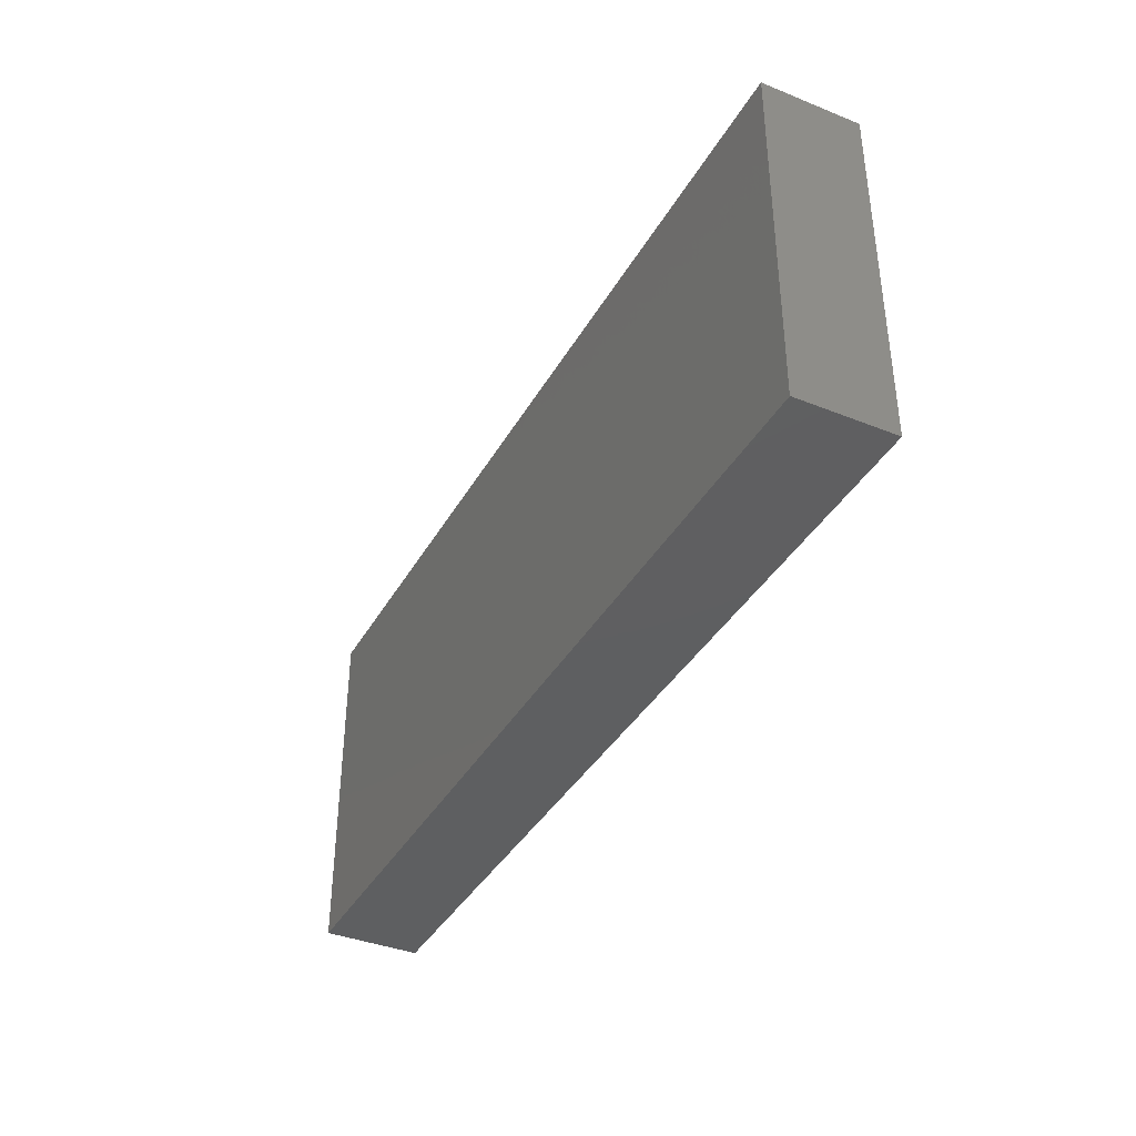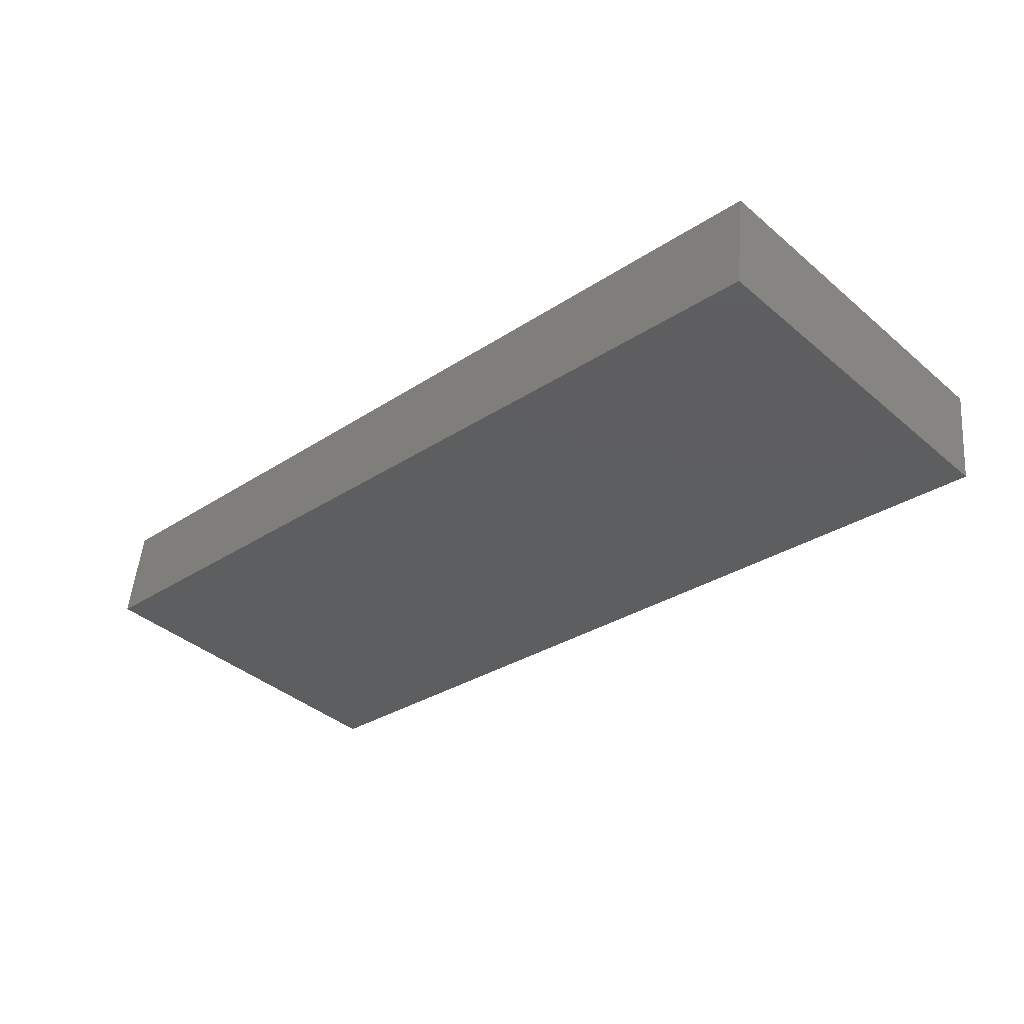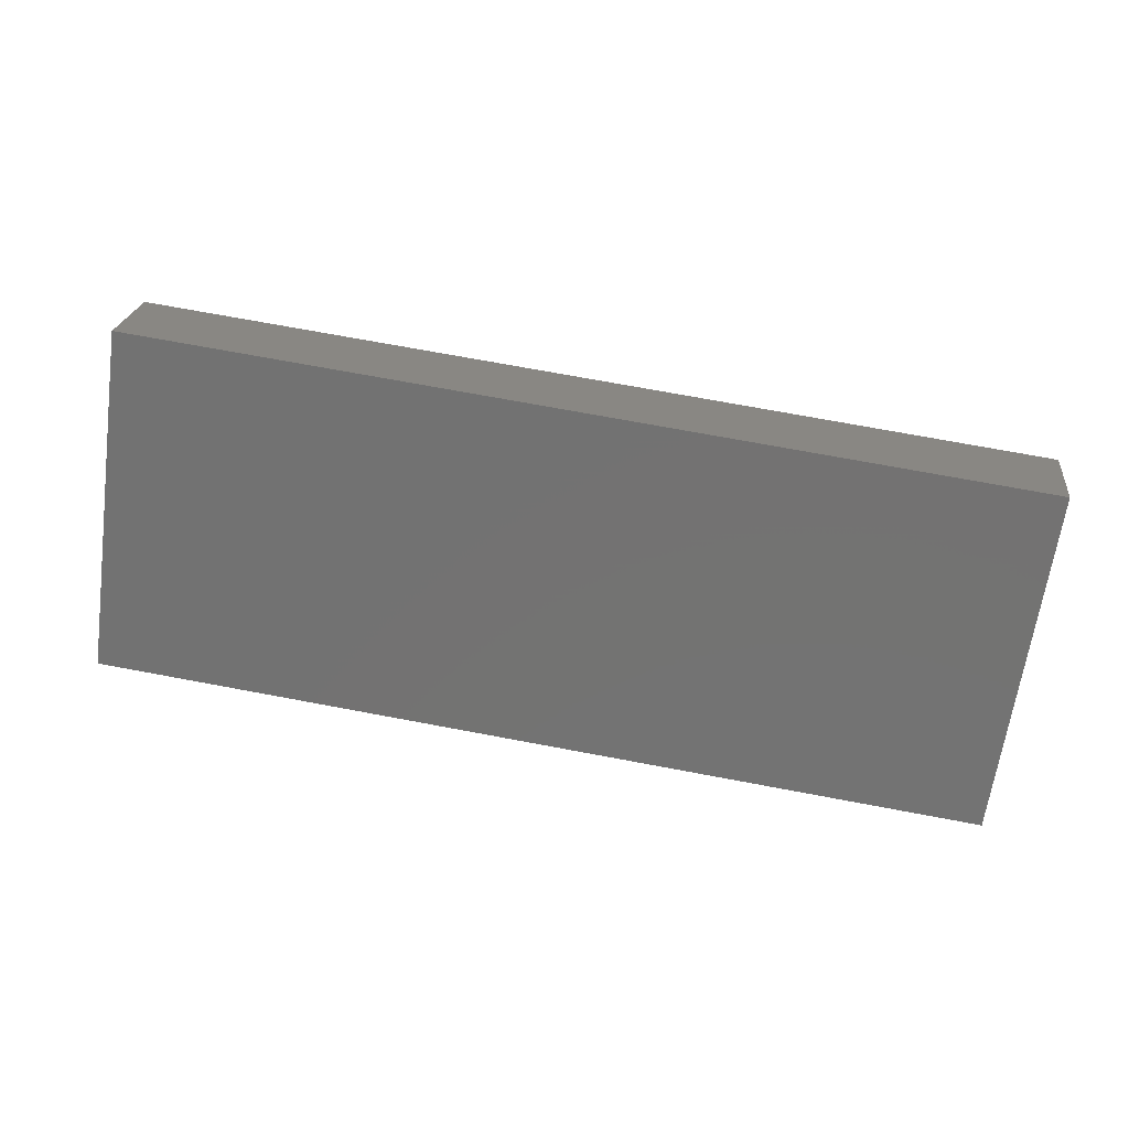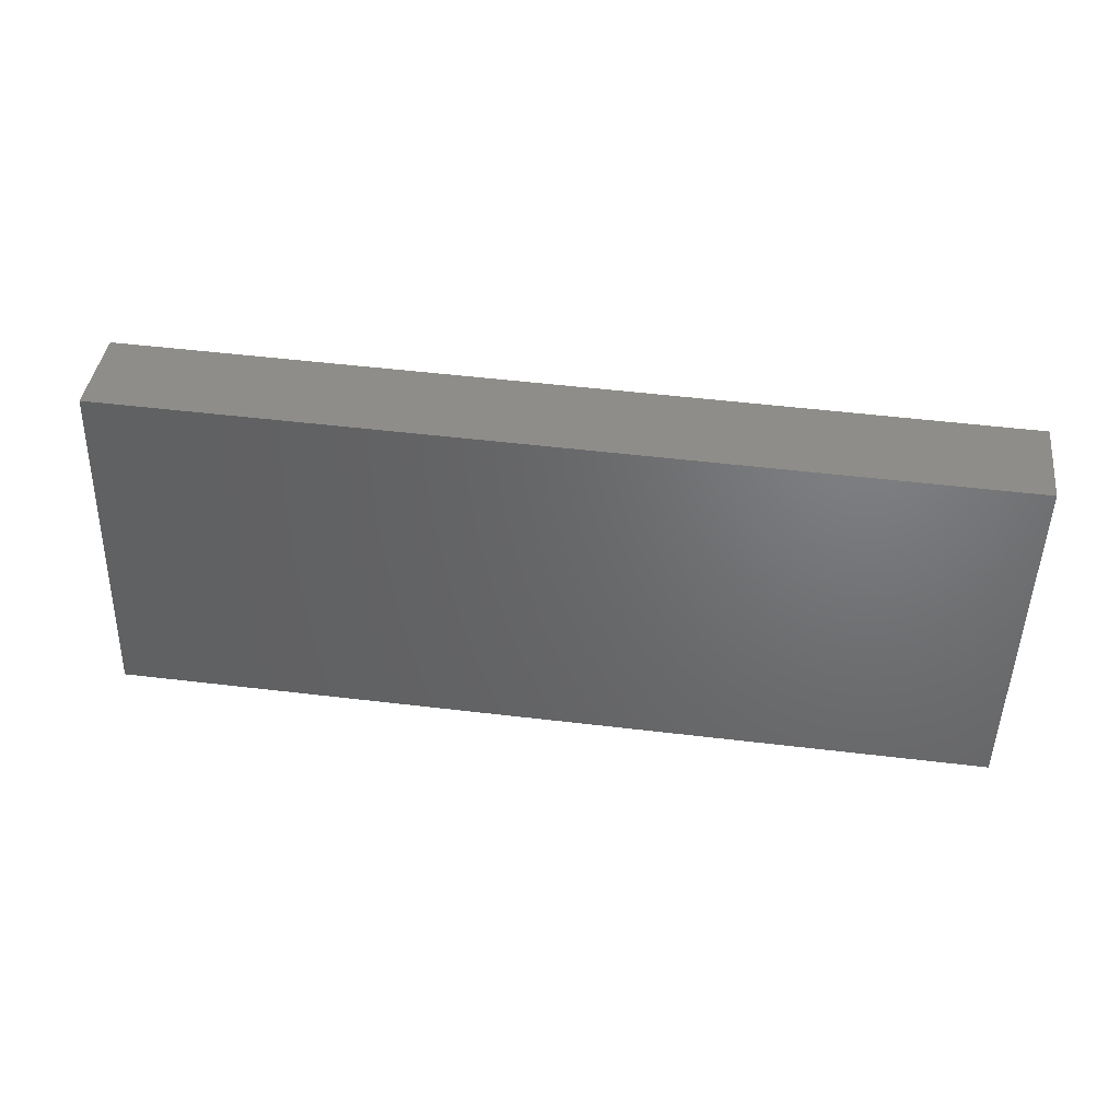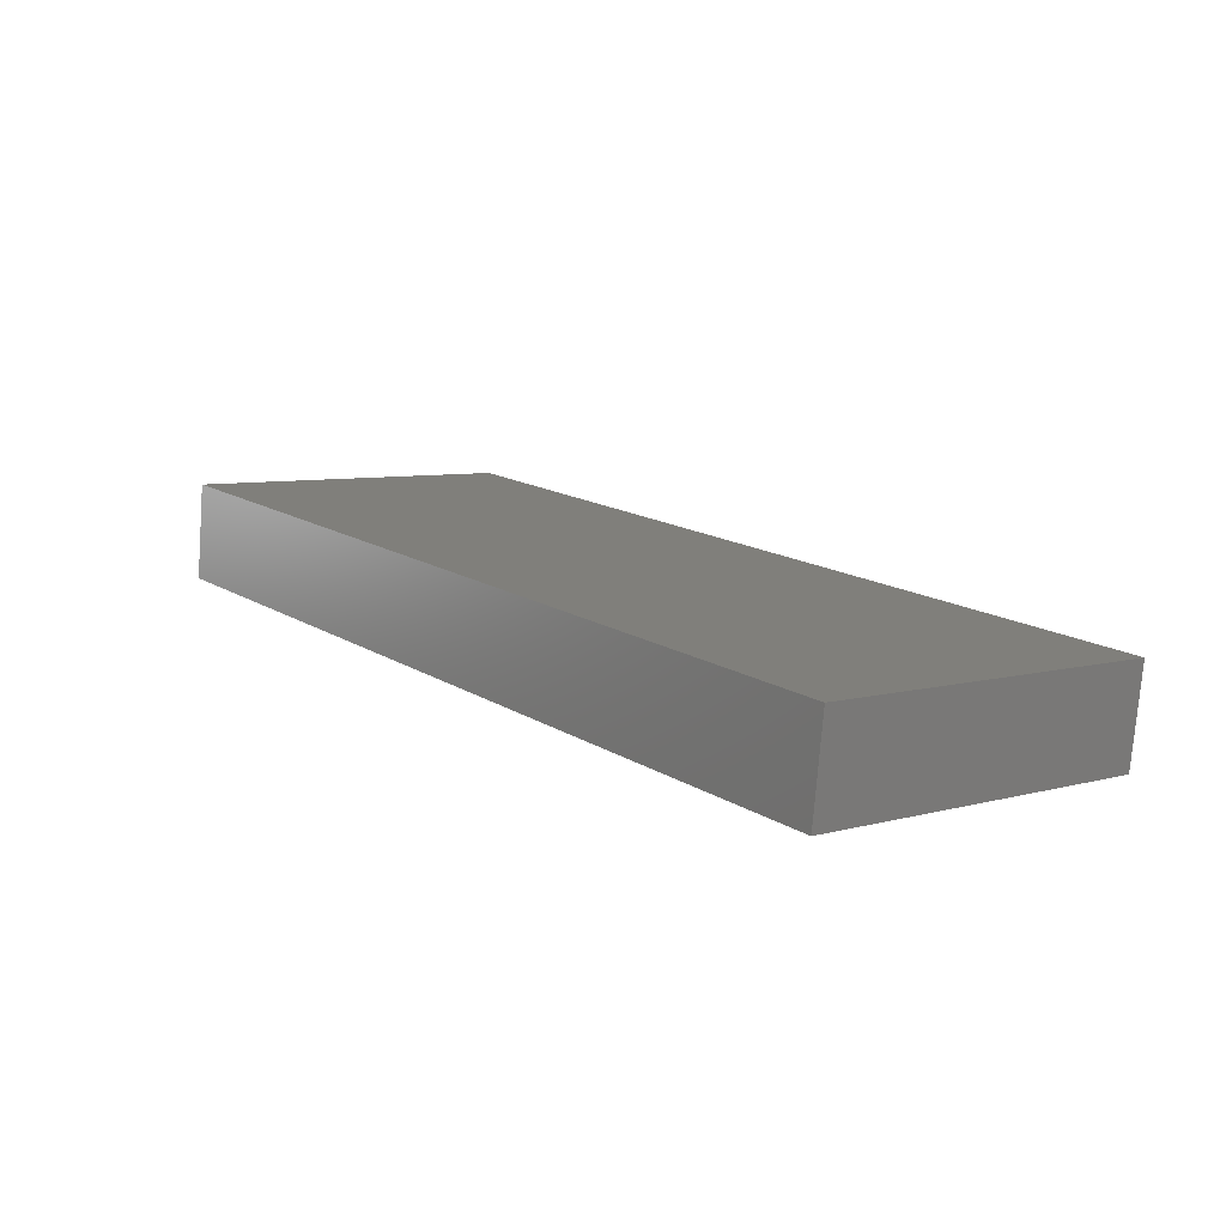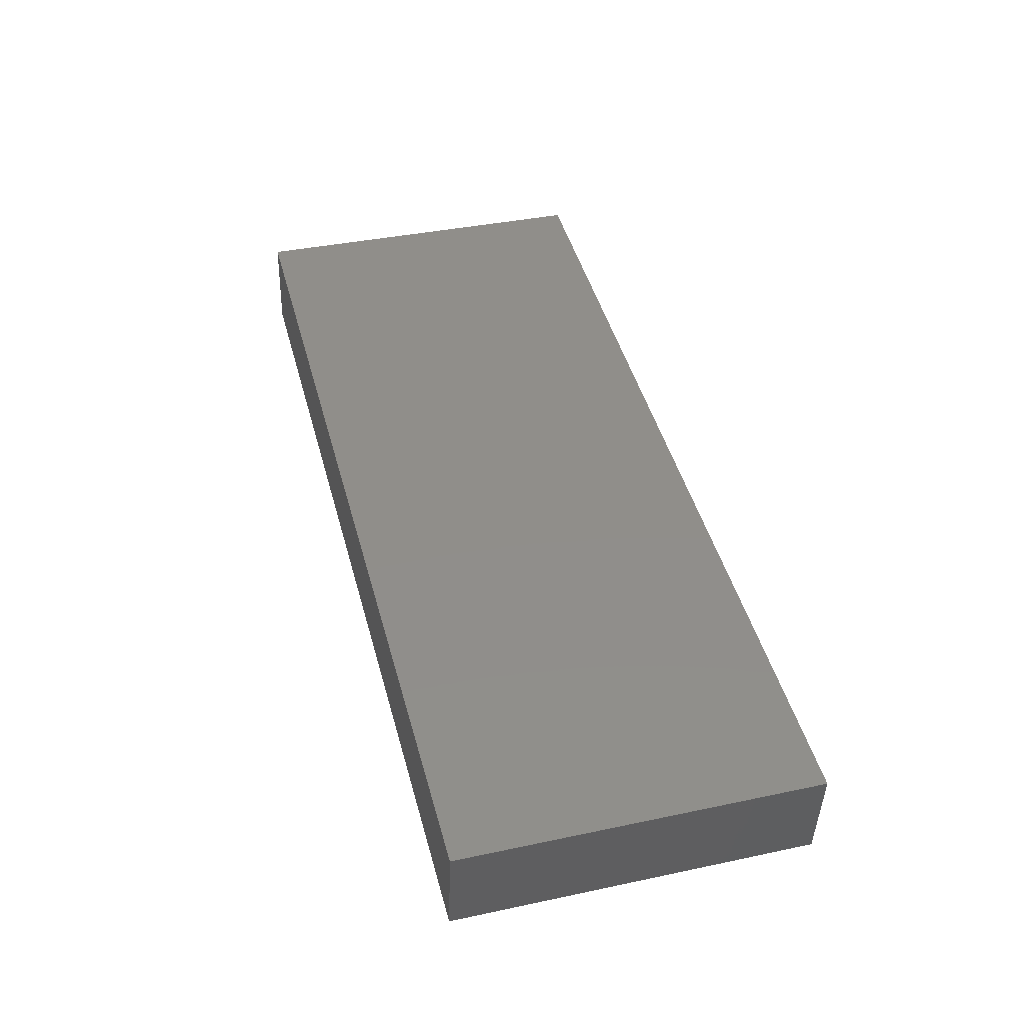
<metadata>
{"format":"stl","ext":"stl","renderer":"f3d","projection":"perspective","resolution":1024,"background":"white","views":[{"elev":-38.4,"azim":-109.8,"up":"+Z"},{"elev":-39.9,"azim":-136.2,"up":"+Y"},{"elev":-65.1,"azim":172.1,"up":"+Y"},{"elev":-49.1,"azim":178.4,"up":"+Y"},{"elev":6.8,"azim":-128.9,"up":"+Y"},{"elev":38.4,"azim":-105.0,"up":"+Y"}]}
</metadata>
<code>
# stl→obj: 8 verts, 12 faces
v 3.006 1.778 4.282
v 3.837 1.88 4.282
v 3.006 1.778 3.952
v 3.837 1.88 3.952
v 3.848 1.791 4.282
v 3.017 1.689 4.282
v 3.848 1.791 3.952
v 3.017 1.689 3.952
f 1 2 3
f 3 2 4
f 5 6 7
f 7 6 8
f 7 8 4
f 4 8 3
f 5 7 2
f 2 7 4
f 6 5 1
f 1 5 2
f 8 6 3
f 3 6 1

</code>
